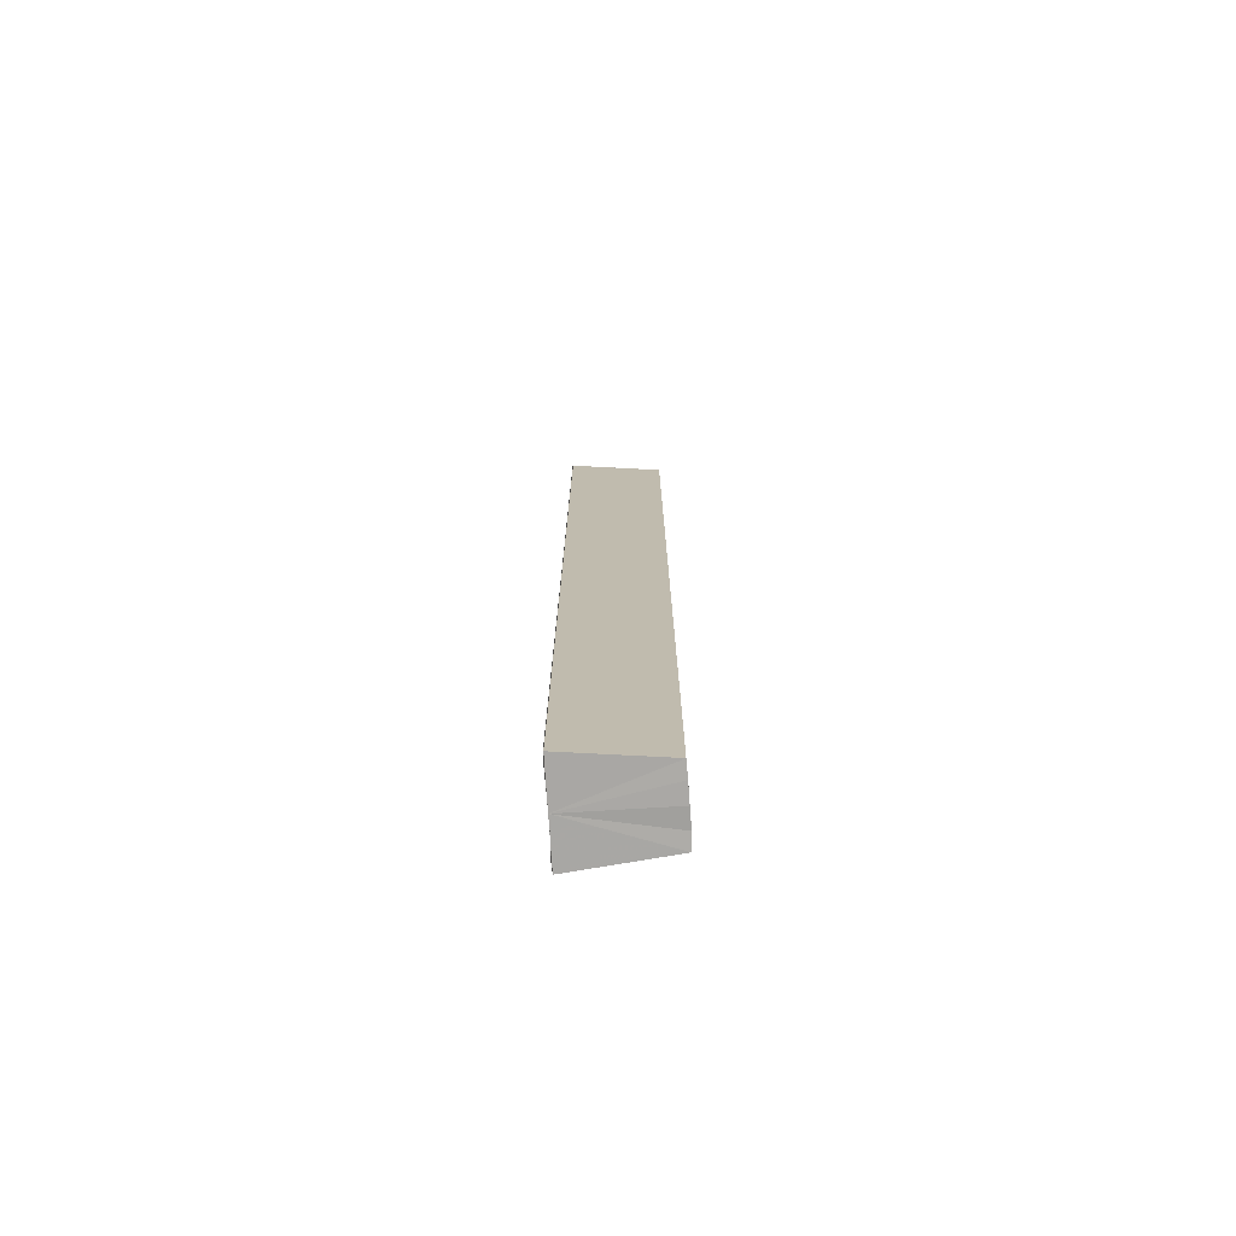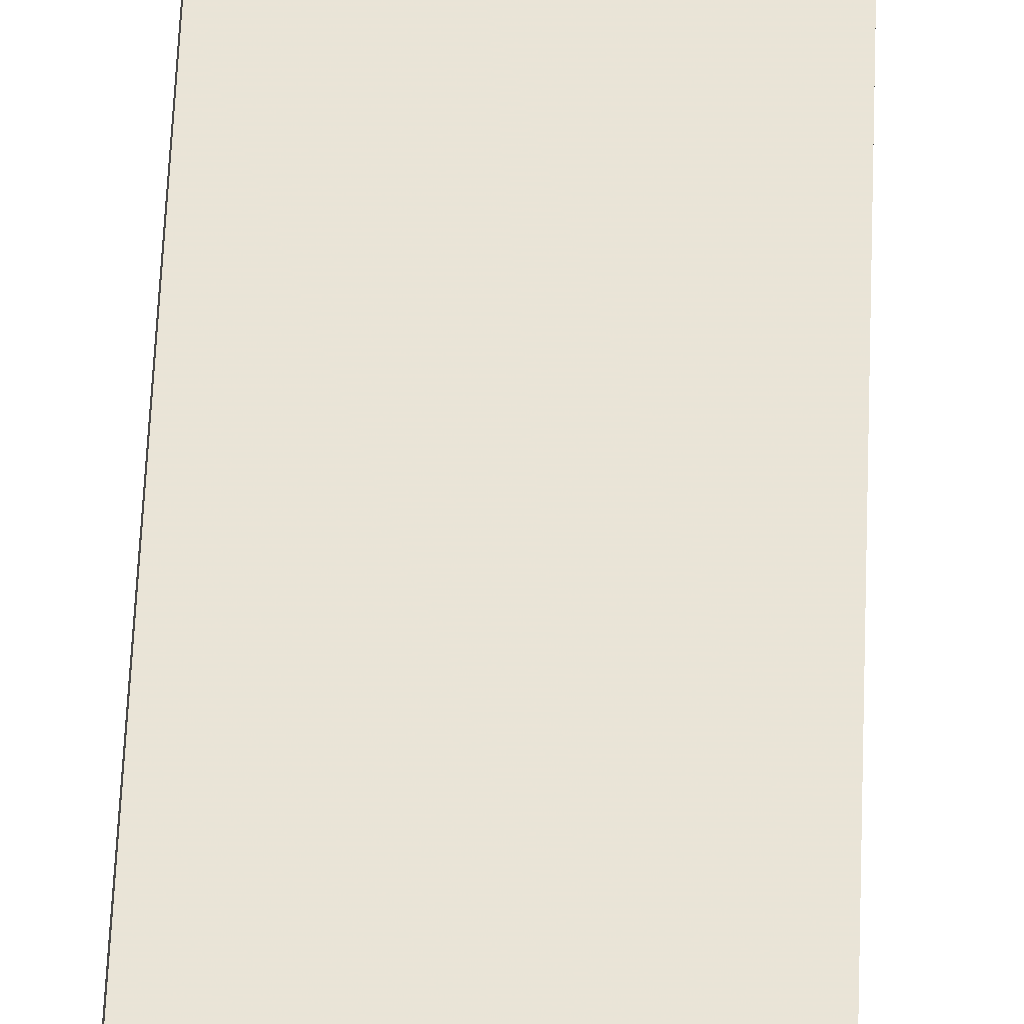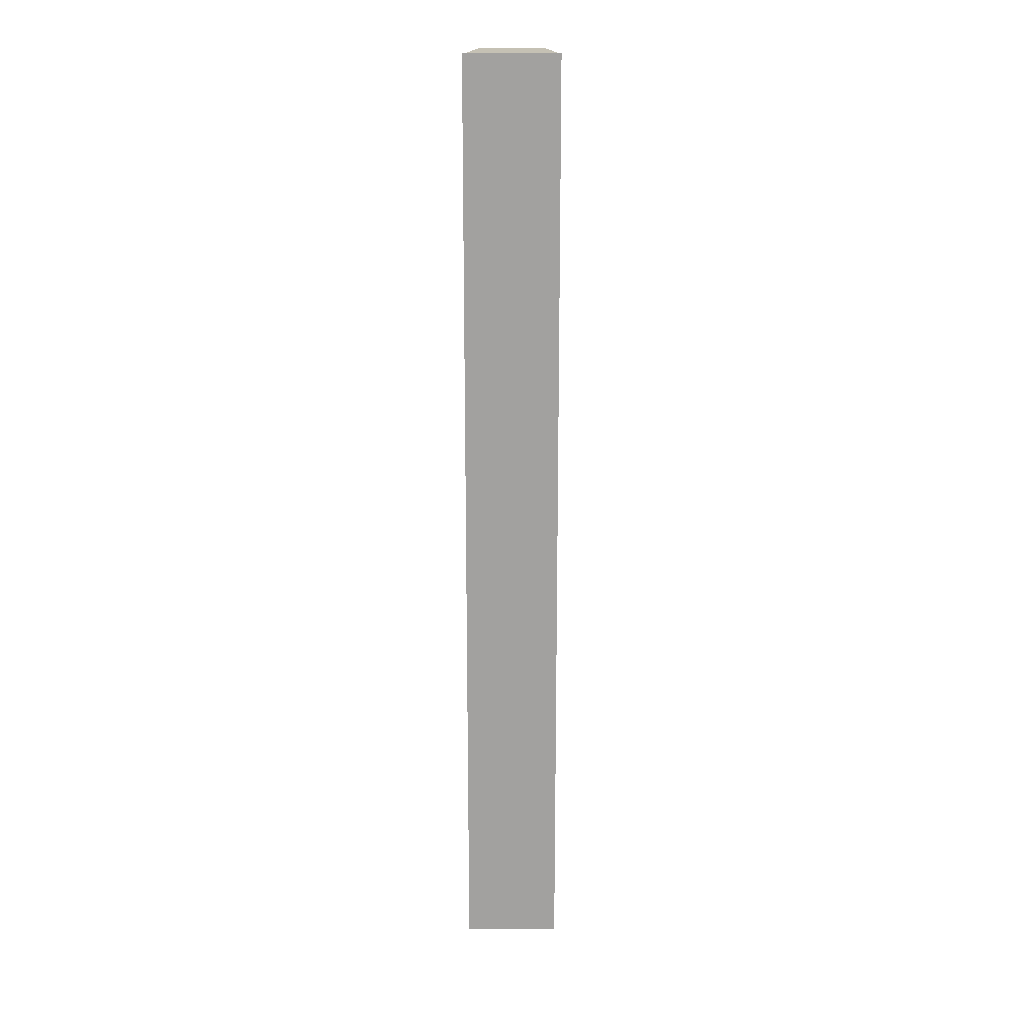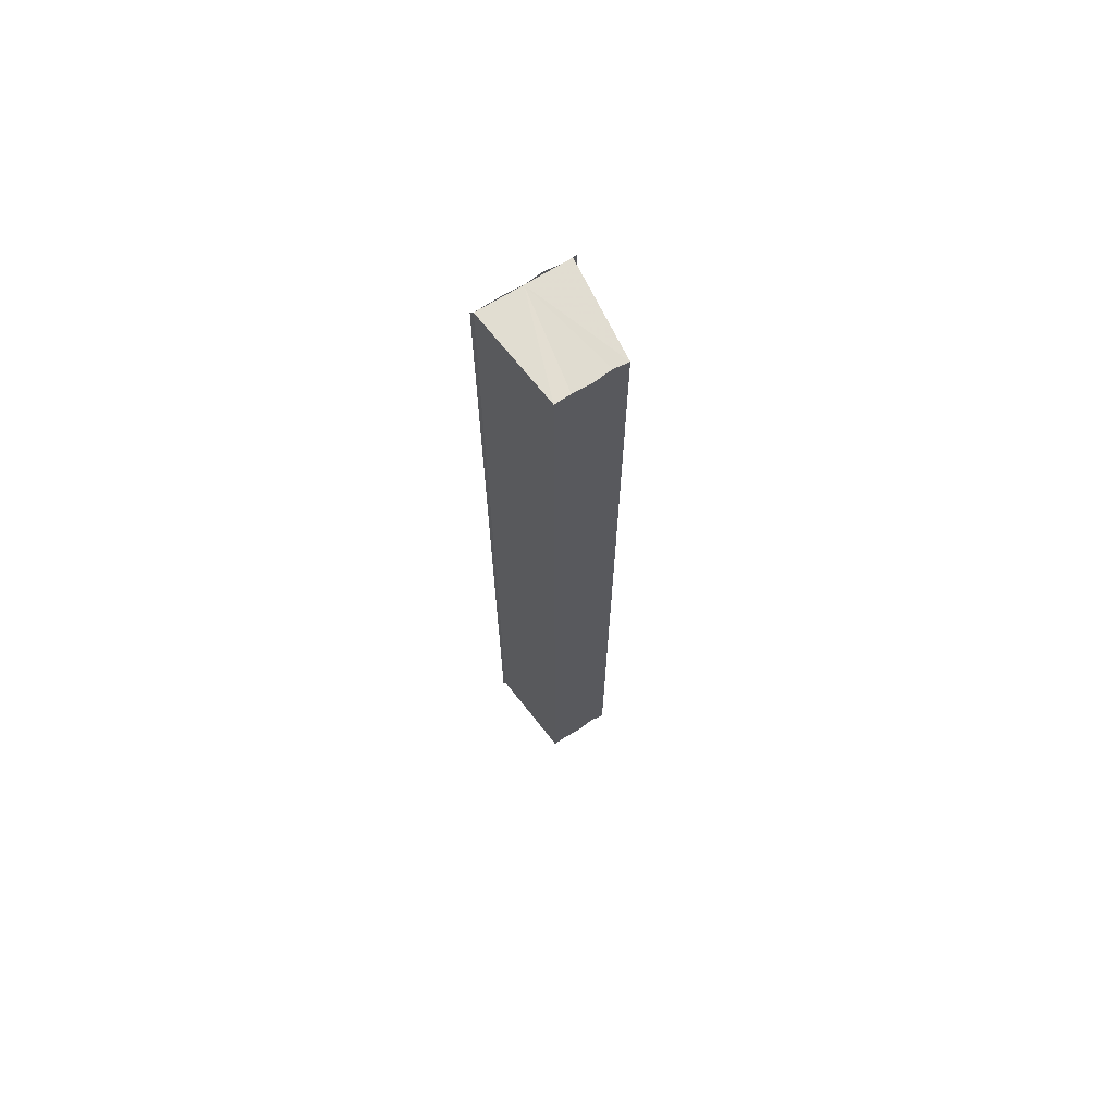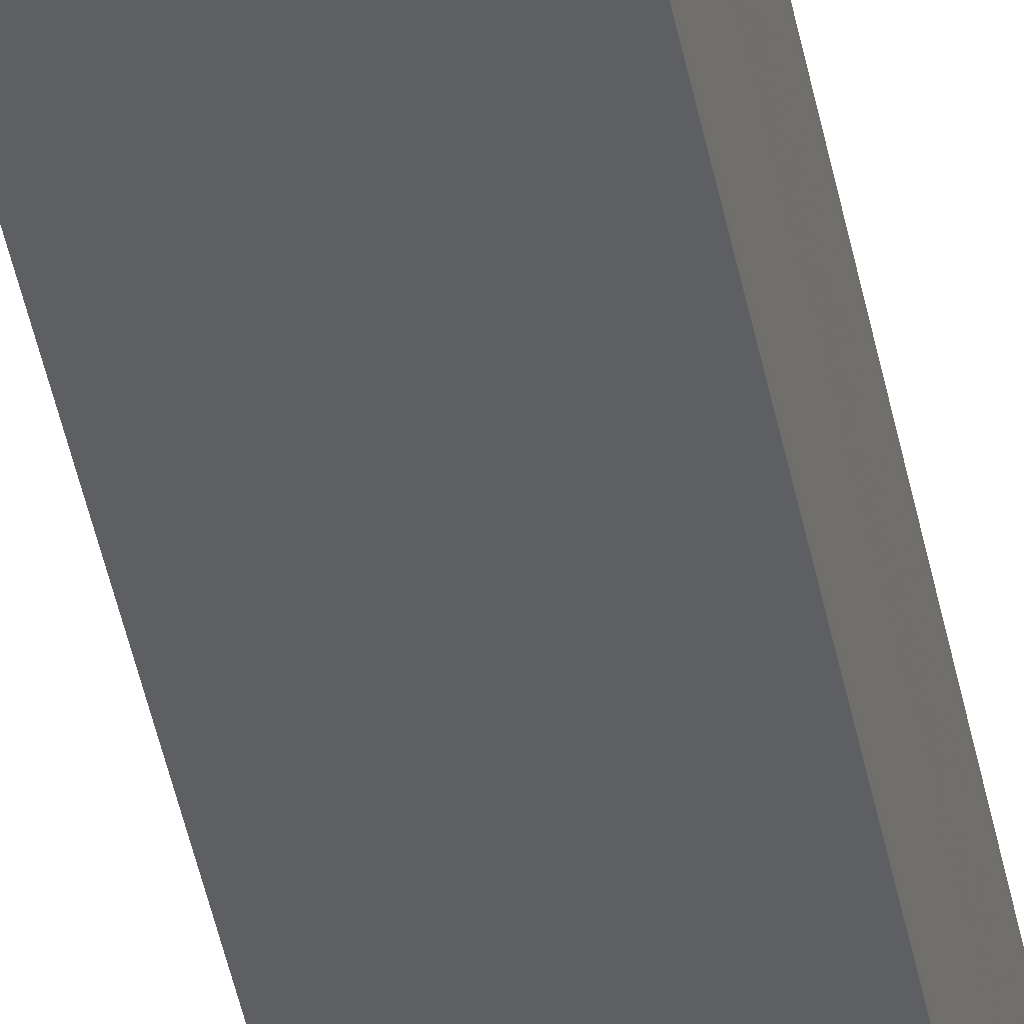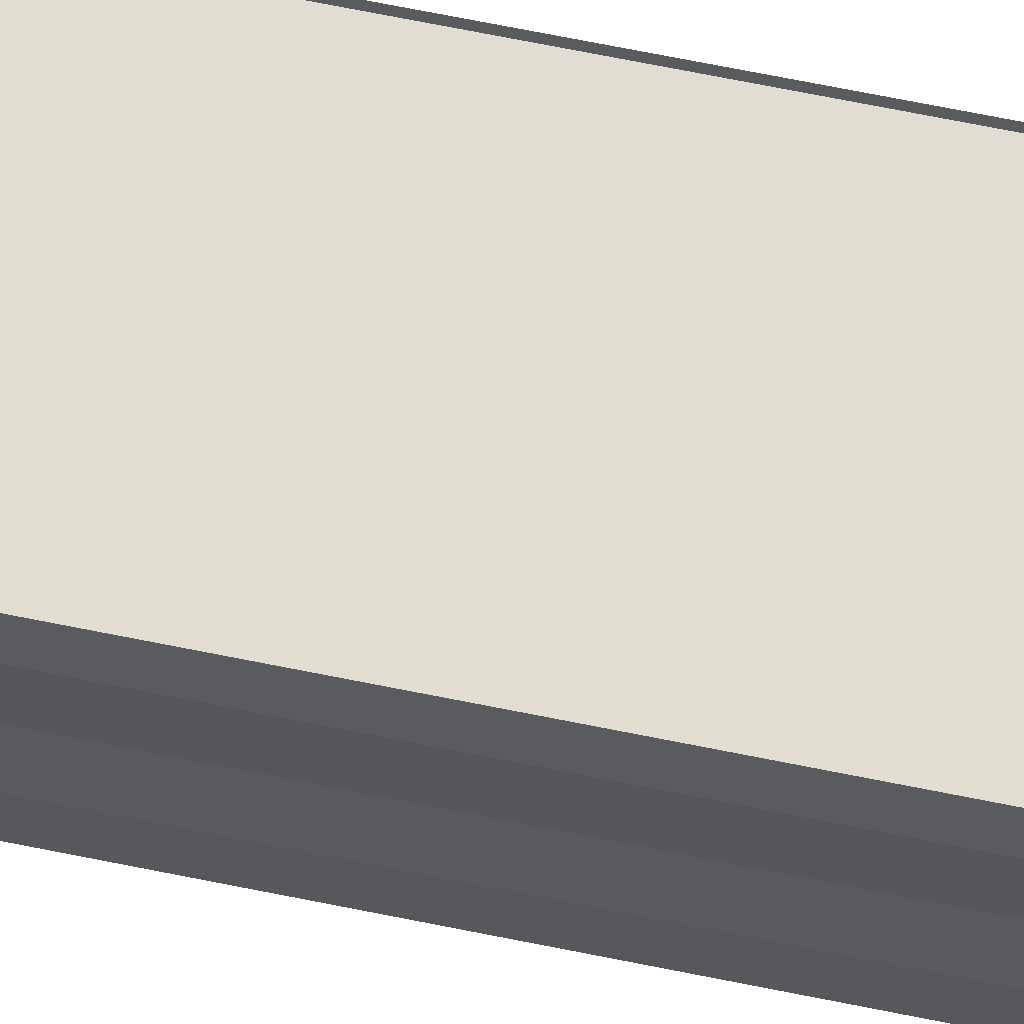
<metadata>
{"format":"obj","ext":"obj","renderer":"f3d","projection":"perspective","resolution":1024,"background":"white","views":[{"elev":-74.5,"azim":-176.6,"up":"+Y"},{"elev":41.8,"azim":-178.3,"up":"+Z"},{"elev":17.7,"azim":90.3,"up":"+Y"},{"elev":69.4,"azim":-122.1,"up":"+Y"},{"elev":-42.9,"azim":10.6,"up":"+Z"},{"elev":60.9,"azim":-77.8,"up":"+Z"}]}
</metadata>
<code>
o 28380
v 2247 1883 14.26
v 2247 1883 14.26
v 2247 1883 14.26
v 2247 1883 14.26
v 2247 1883 14.26
v 2247 1883 14.26
v 2247 1883 14.26
v 2247 1883 14.26
v 2247 1883 14.26
v 2247 1883 14.26
v 2247 1883 14.26
v 2247 1883 14.26
v 2247 1883 14.26
v 2247 1883 14.26
v 2247 1883 14.26
v 2247 1883 14.26
v 2247 1883 14.26
v 2247 1883 14.26
v 2247 1883 14.26
v 2247 1883 14.26
v 2247 1883 14.26
v 2247 1883 14.26
v 2247 1883 14.26
v 2247 1883 14.26
v 2247 1883 14.26
v 2247 1883 14.26
v 2247 1883 14.26
v 2247 1883 14.26
v 2247 1883 14.26
v 2247 1883 14.26
v 2247 1883 14.26
v 2247 1883 14.26
v 2247 1883 14.26
v 2247 1883 14.26
v 2247 1883 14.26
v 2247 1883 14.26
v 2247 1883 14.26
v 2247 1883 14.26
v 2247 1883 14.26
v 2247 1883 14.26
v 2247 1883 14.26
v 2247 1883 14.26
v 2247 1883 14.26
v 2247 1883 14.26
v 2247 1883 14.26
v 2247 1883 14.26
v 2247 1883 14.26
v 2247 1883 14.26
v 2247 1883 14.26
v 2247 1883 14.26
v 2247 1883 14.26
v 2247 1883 14.26
v 2247 1883 14.26
v 2247 1883 14.26
v 2247 1883 14.26
v 2247 1883 14.26
v 2247 1883 14.25
v 2247 1883 14.25
v 2247 1883 14.25
v 2247 1883 14.26
v 2247 1883 14.26
v 2247 1883 14.26
v 2247 1883 14.25
v 2247 1883 14.25
v 2247 1883 14.26
f 1 2 3
f 2 4 5
f 6 1 7
f 8 6 9
f 9 10 11
f 11 12 13
f 13 14 15
f 15 16 17
f 18 16 19
f 18 19 20
f 18 20 21
f 18 22 16
f 18 21 23
f 18 23 24
f 25 24 26
f 27 28 25
f 29 23 30
f 29 31 32
f 33 34 29
f 33 35 29
f 36 24 37
f 38 39 36
f 40 38 36
f 41 38 40
f 42 41 40
f 42 37 43
f 42 43 44
f 42 44 45
f 42 45 46
f 42 46 47
f 42 47 48
f 18 41 42
f 49 18 42
f 50 18 49
f 51 50 49
f 52 50 51
f 53 52 51
f 54 52 55
f 56 57 55
f 55 58 59
f 60 61 62
f 63 61 64
f 62 22 65
f 64 22 65

</code>
